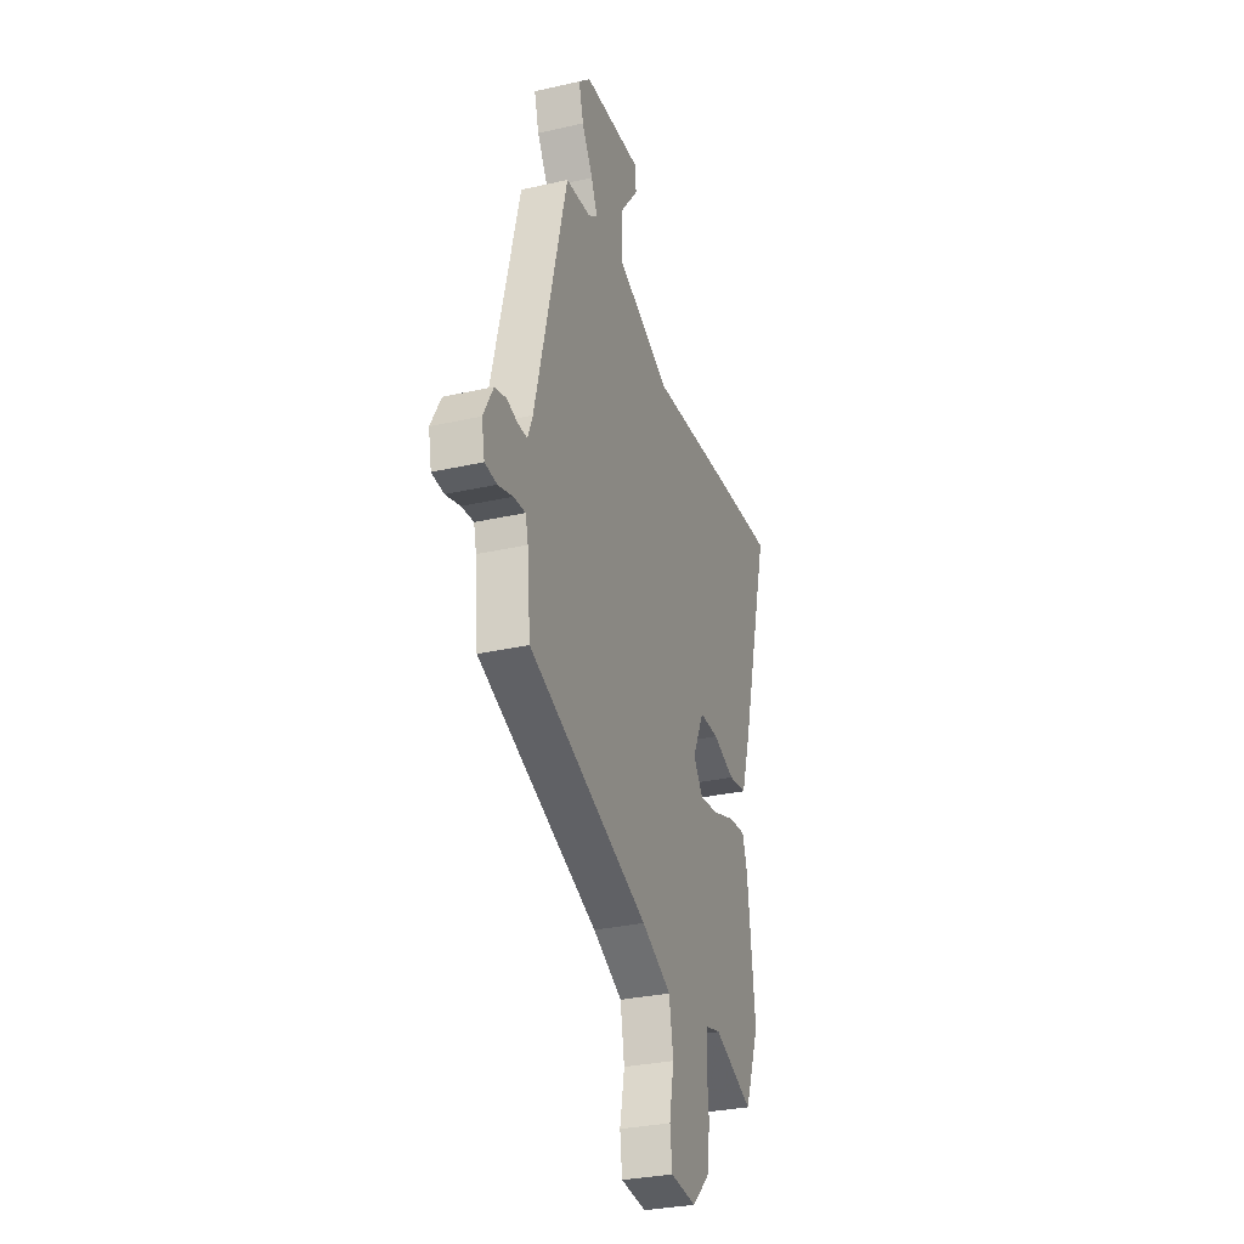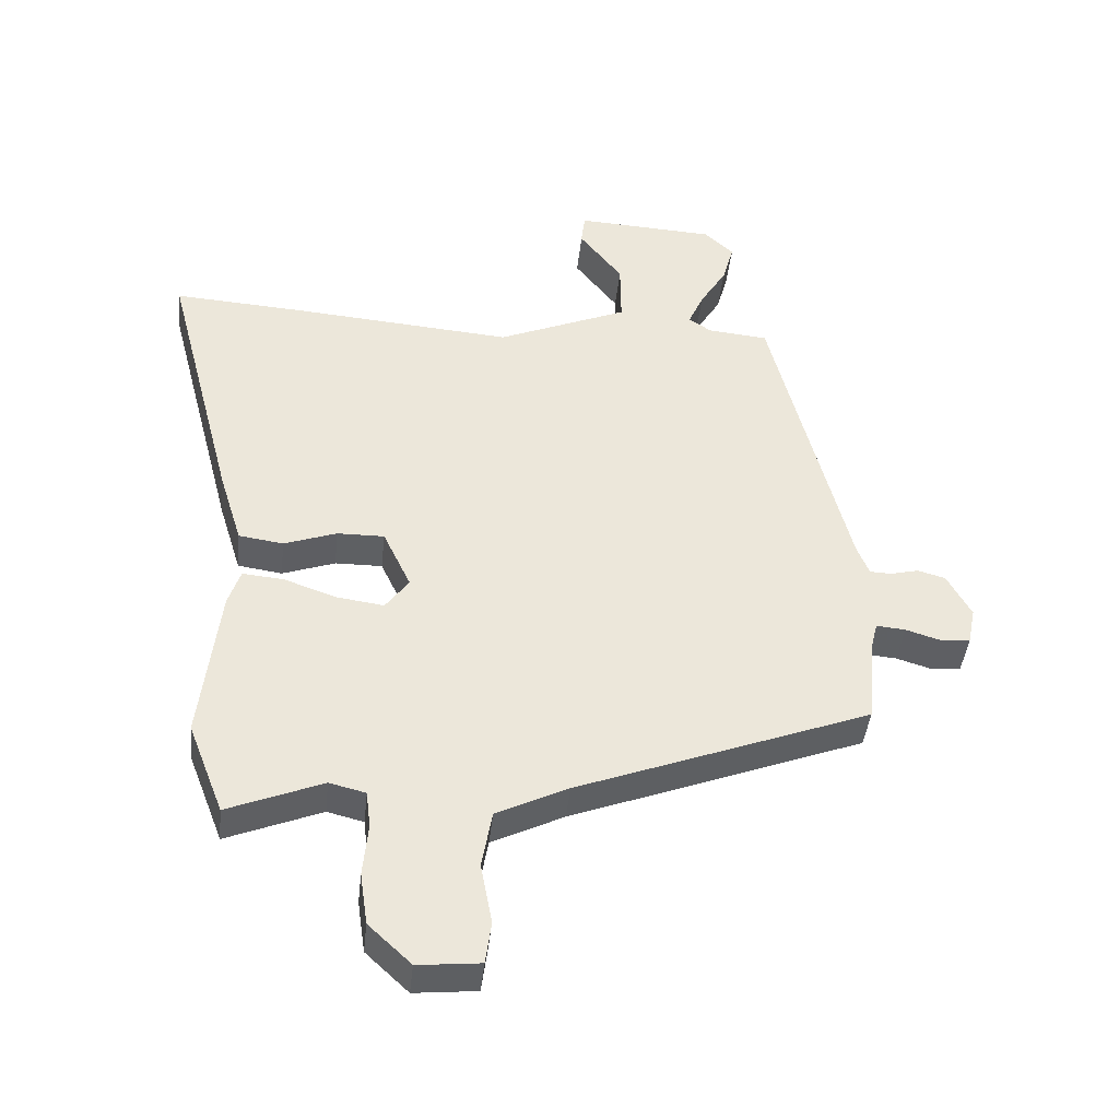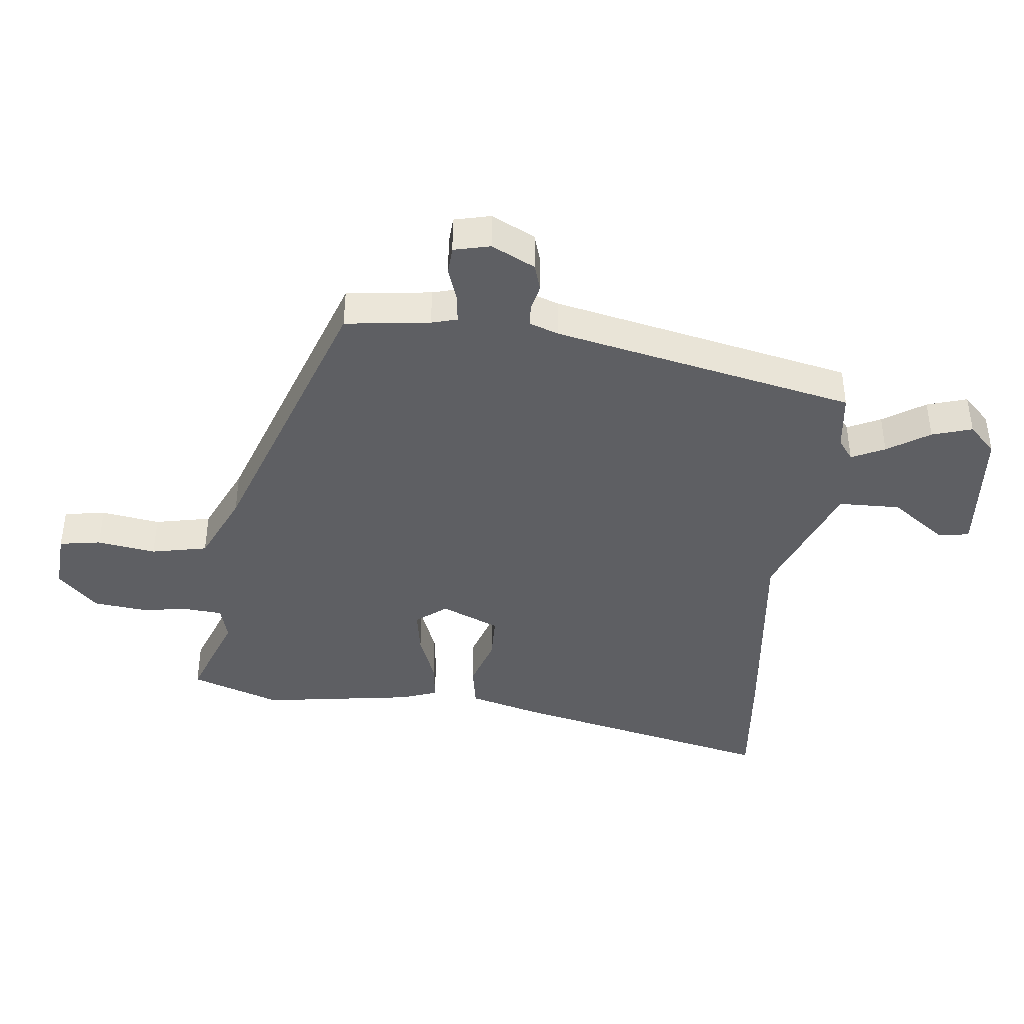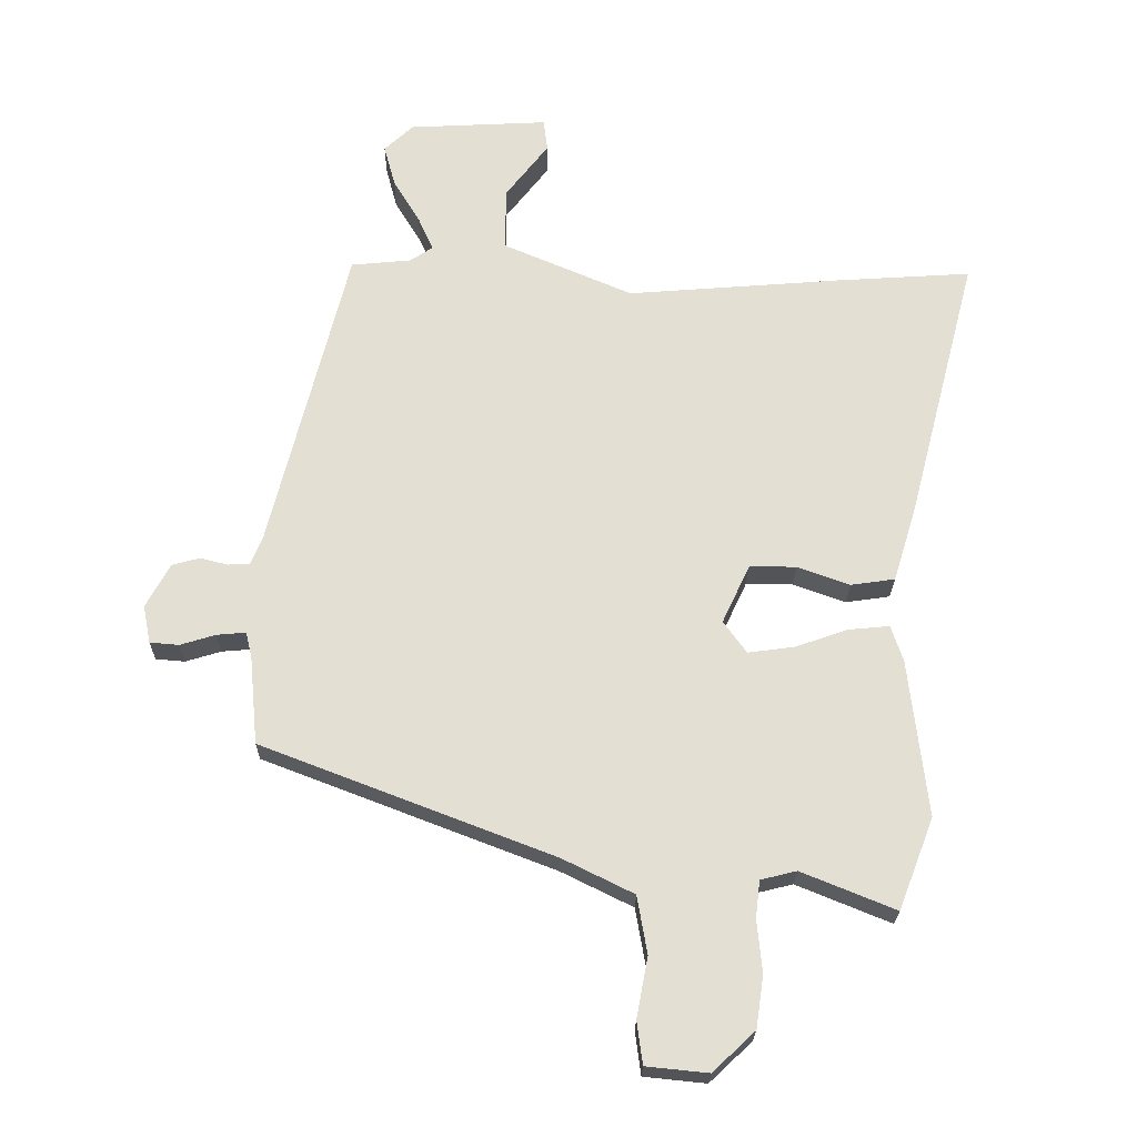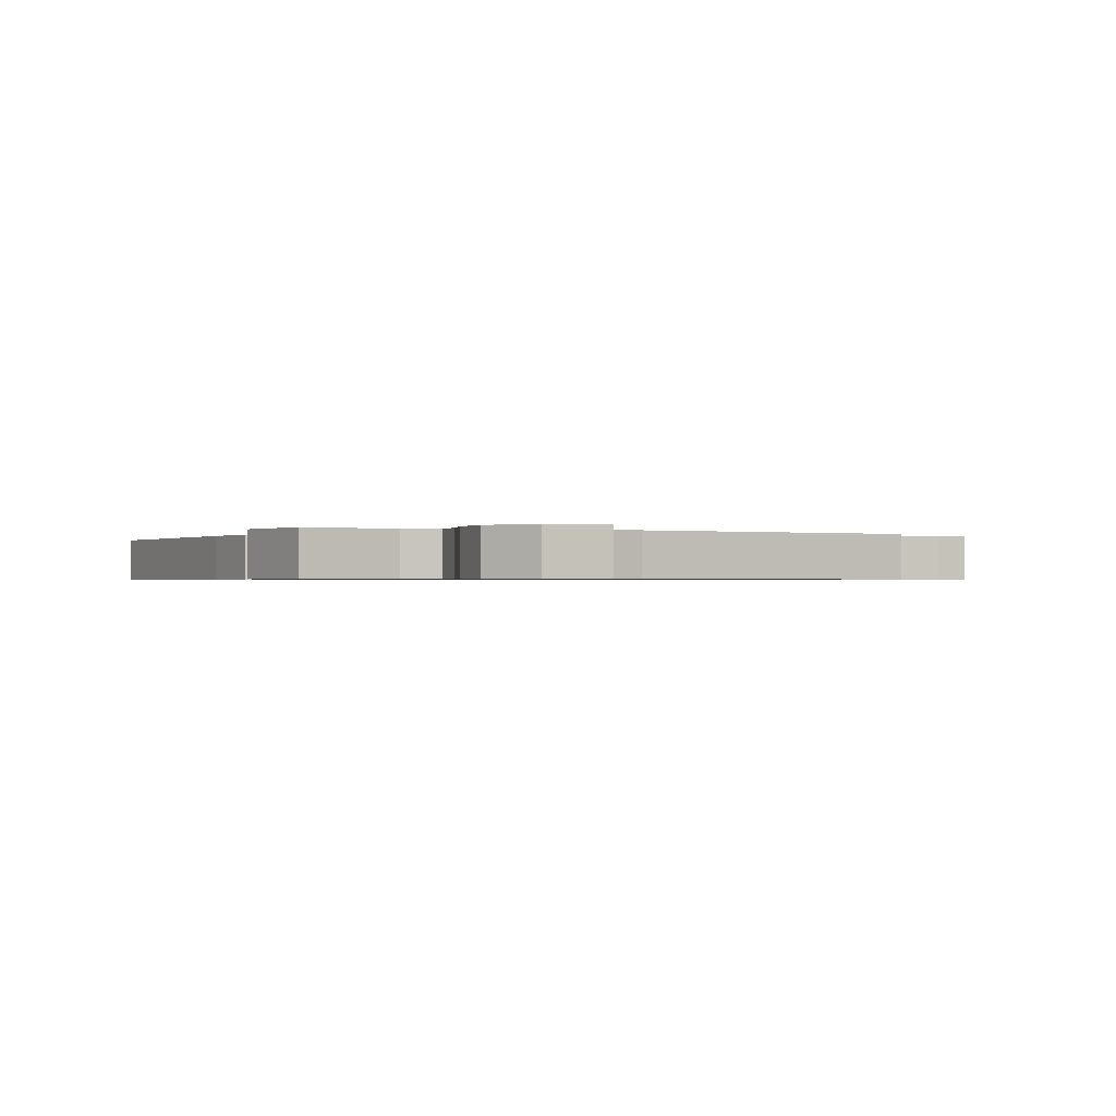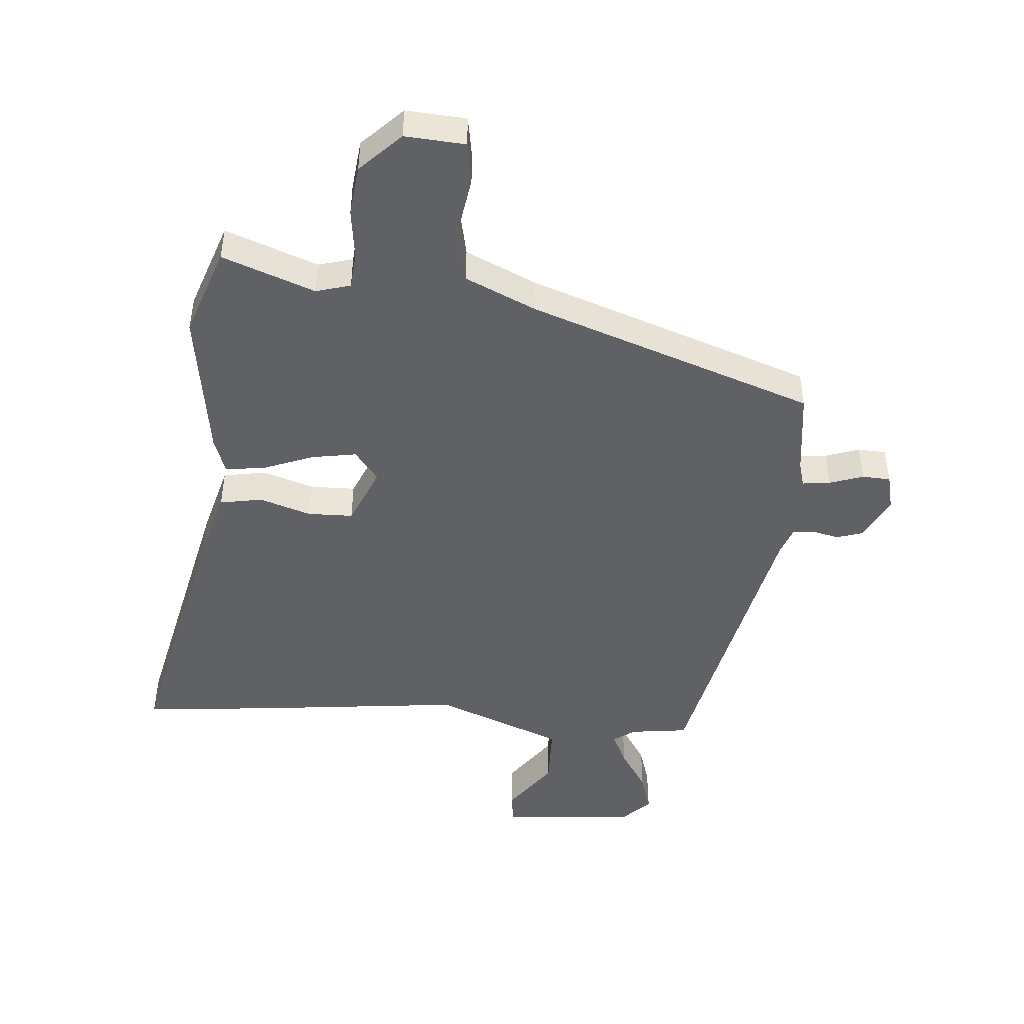
<metadata>
{"format":"obj","ext":"obj","renderer":"f3d","projection":"perspective","resolution":1024,"background":"white","views":[{"elev":-30.6,"azim":-71.8,"up":"+Z"},{"elev":-42.6,"azim":173.9,"up":"+Z"},{"elev":-41.2,"azim":-94.4,"up":"+Y"},{"elev":-23.4,"azim":-0.6,"up":"+Z"},{"elev":-0.6,"azim":167.2,"up":"+Y"},{"elev":-46.7,"azim":177.2,"up":"+Y"}]}
</metadata>
<code>
v -0.372 0.07 0.52
v -0.276 0.07 0.529
v -0.241 0.07 0.553
v -0.265 0.07 0.608
v -0.307 0.07 0.678
v -0.325 0.07 0.744
v -0.279 0.07 0.787
v -0.058 0.07 0.798
v -0.052 0.07 0.747
v -0.12 0.07 0.659
v -0.121 0.07 0.558
v 0.085 0.07 0.469
v 0.433 0.07 0.496
v 0.641 0.07 0.509
v 0.529 0.07 0.079
v 0.493 0.07 -0.038
v 0.423 0.07 -0.048
v 0.34 0.07 -0.018
v 0.266 0.07 -0.017
v 0.222 0.07 -0.111
v 0.259 0.07 -0.162
v 0.333 0.07 -0.152
v 0.416 0.07 -0.123
v 0.481 0.07 -0.117
v 0.5 0.07 -0.175
v 0.529 0.07 -0.426
v 0.473 0.07 -0.571
v 0.324 0.07 -0.51
v 0.267 0.07 -0.524
v 0.26 0.07 -0.583
v 0.268 0.07 -0.666
v 0.256 0.07 -0.749
v 0.189 0.07 -0.812
v 0.091 0.07 -0.802
v 0.082 0.07 -0.734
v 0.1 0.07 -0.639
v 0.084 0.07 -0.547
v -0.029 0.07 -0.491
v -0.49 0.07 -0.313
v -0.503 0.07 -0.174
v -0.513 0.07 -0.132
v -0.559 0.07 -0.136
v -0.615 0.07 -0.153
v -0.661 0.07 -0.149
v -0.673 0.07 -0.089
v -0.635 0.07 -0.019
v -0.591 0.07 -0.007
v -0.548 0.07 -0.018
v -0.513 0.07 -0.017
v -0.494 0.07 0.031
v -0.372 0 0.52
v -0.276 0 0.529
v -0.241 0 0.553
v -0.265 0 0.608
v -0.307 0 0.678
v -0.325 0 0.744
v -0.279 0 0.787
v -0.058 0 0.798
v -0.052 0 0.747
v -0.12 0 0.659
v -0.121 0 0.558
v 0.085 0 0.469
v 0.433 0 0.496
v 0.641 0 0.509
v 0.529 0 0.079
v 0.493 0 -0.038
v 0.423 0 -0.048
v 0.34 0 -0.018
v 0.266 0 -0.017
v 0.222 0 -0.111
v 0.259 0 -0.162
v 0.333 0 -0.152
v 0.416 0 -0.123
v 0.481 0 -0.117
v 0.5 0 -0.175
v 0.529 0 -0.426
v 0.473 0 -0.571
v 0.324 0 -0.51
v 0.267 0 -0.524
v 0.26 0 -0.583
v 0.268 0 -0.666
v 0.256 0 -0.749
v 0.189 0 -0.812
v 0.091 0 -0.802
v 0.082 0 -0.734
v 0.1 0 -0.639
v 0.084 0 -0.547
v -0.029 0 -0.491
v -0.49 0 -0.313
v -0.503 0 -0.174
v -0.513 0 -0.132
v -0.559 0 -0.136
v -0.615 0 -0.153
v -0.661 0 -0.149
v -0.673 0 -0.089
v -0.635 0 -0.019
v -0.591 0 -0.007
v -0.548 0 -0.018
v -0.513 0 -0.017
v -0.494 0 0.031
f 45 46 47 48
f 45 48 49
f 42 43 44 45
f 41 42 45 49
f 40 41 49 50
f 38 39 40 50
f 33 34 35 36
f 33 36 37
f 30 31 32 33
f 29 30 33 37
f 28 29 37 38
f 26 27 28
f 22 23 24 25
f 21 22 25 26
f 15 16 17 18
f 15 18 19
f 12 13 14 15
f 11 12 15 19
f 7 8 9 10
f 7 10 11
f 4 5 6 7
f 3 4 7 11
f 2 3 11 19
f 21 26 28 38
f 20 21 38 50
f 19 20 50
f 1 2 19 50
f 98 97 96 95
f 99 98 95
f 95 94 93 92
f 99 95 92 91
f 100 99 91 90
f 100 90 89 88
f 86 85 84 83
f 87 86 83
f 83 82 81 80
f 87 83 80 79
f 88 87 79 78
f 78 77 76
f 75 74 73 72
f 76 75 72 71
f 68 67 66 65
f 69 68 65
f 65 64 63 62
f 69 65 62 61
f 60 59 58 57
f 61 60 57
f 57 56 55 54
f 61 57 54 53
f 69 61 53 52
f 88 78 76 71
f 100 88 71 70
f 100 70 69
f 100 69 52 51
f 1 51 52 2
f 2 52 53 3
f 3 53 54 4
f 4 54 55 5
f 5 55 56 6
f 6 56 57 7
f 7 57 58 8
f 8 58 59 9
f 9 59 60 10
f 10 60 61 11
f 11 61 62 12
f 12 62 63 13
f 13 63 64 14
f 14 64 65 15
f 15 65 66 16
f 16 66 67 17
f 17 67 68 18
f 18 68 69 19
f 19 69 70 20
f 20 70 71 21
f 21 71 72 22
f 22 72 73 23
f 23 73 74 24
f 24 74 75 25
f 25 75 76 26
f 26 76 77 27
f 27 77 78 28
f 28 78 79 29
f 29 79 80 30
f 30 80 81 31
f 31 81 82 32
f 32 82 83 33
f 33 83 84 34
f 34 84 85 35
f 35 85 86 36
f 36 86 87 37
f 37 87 88 38
f 38 88 89 39
f 39 89 90 40
f 40 90 91 41
f 41 91 92 42
f 42 92 93 43
f 43 93 94 44
f 44 94 95 45
f 45 95 96 46
f 46 96 97 47
f 47 97 98 48
f 48 98 99 49
f 49 99 100 50
f 50 100 51 1

</code>
